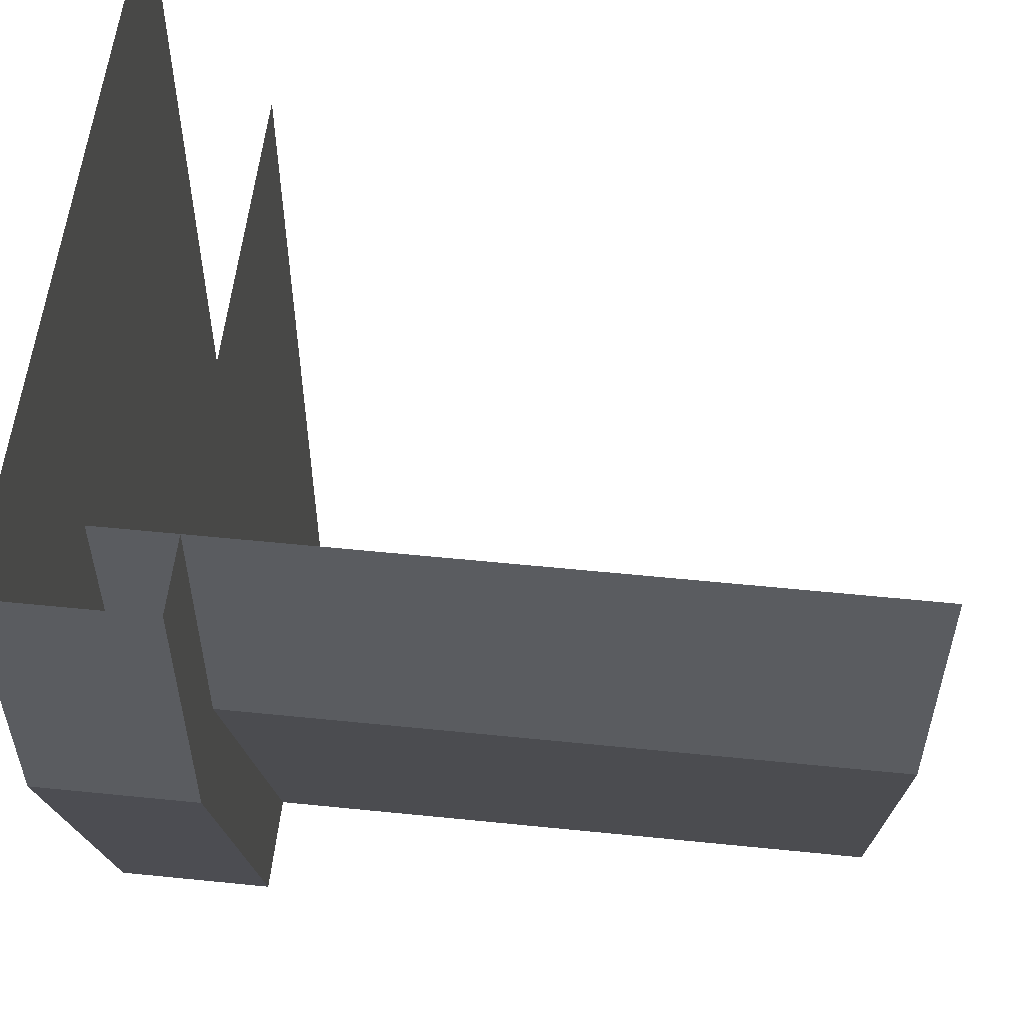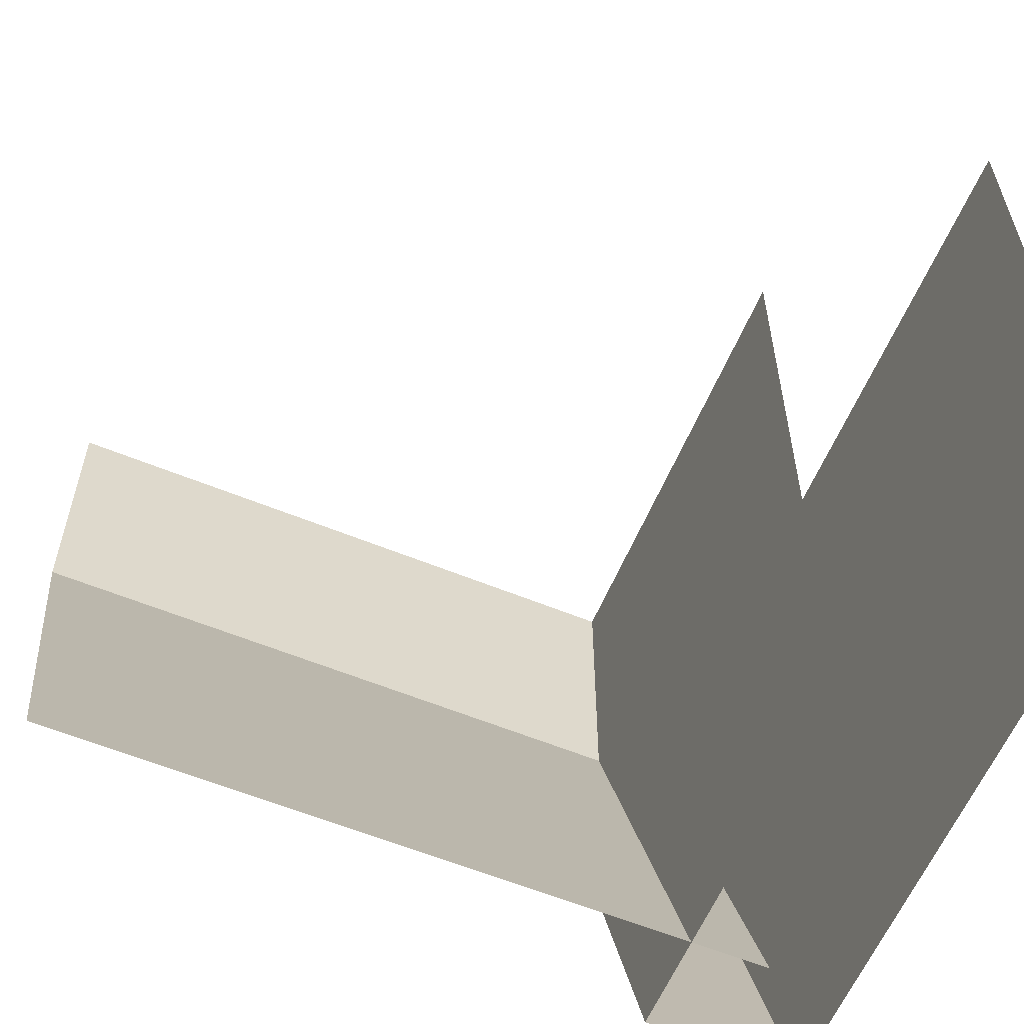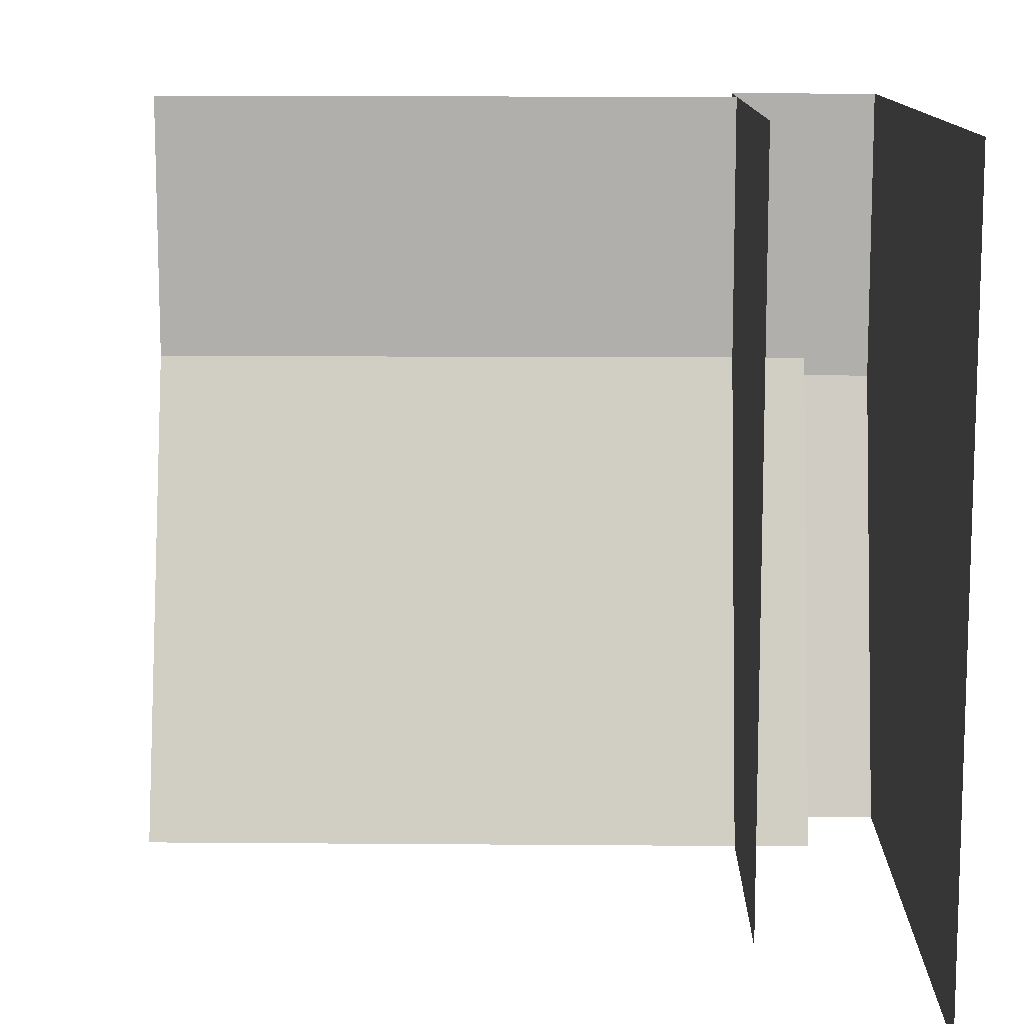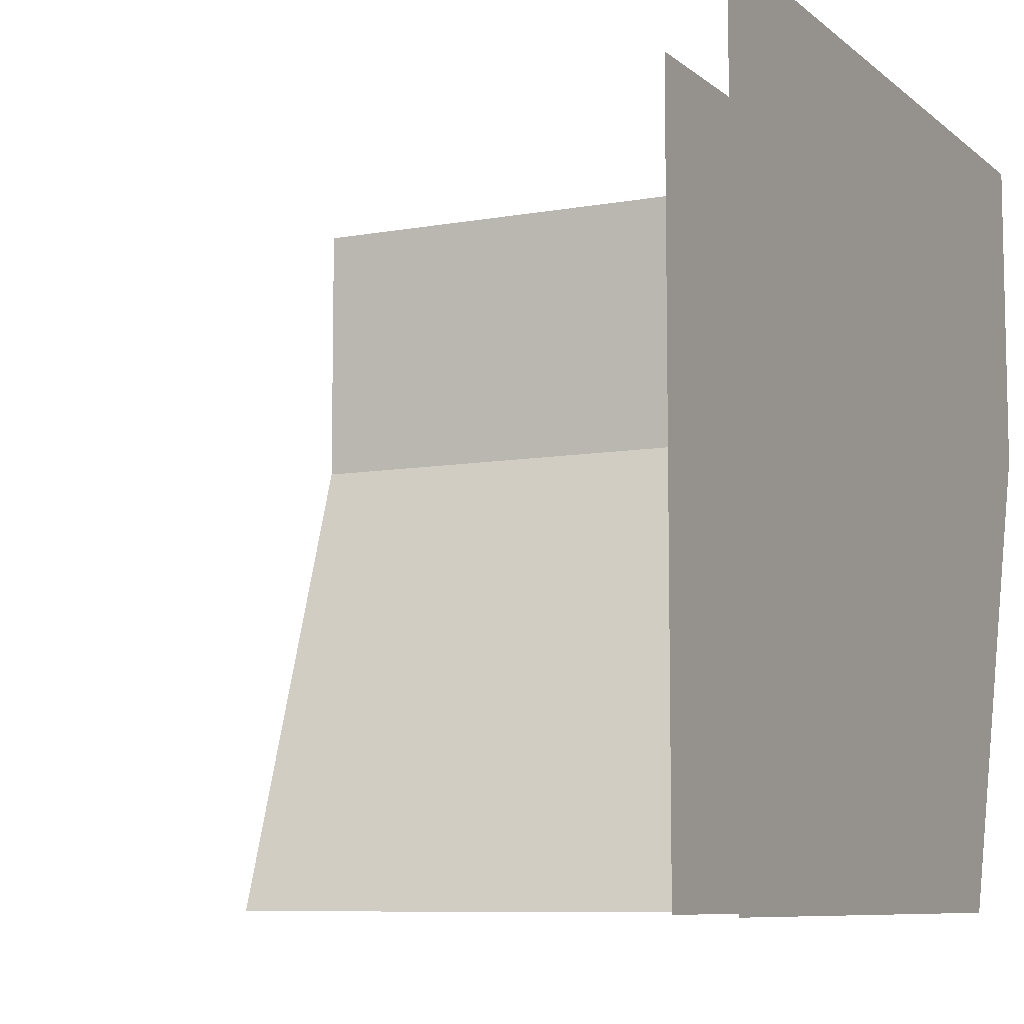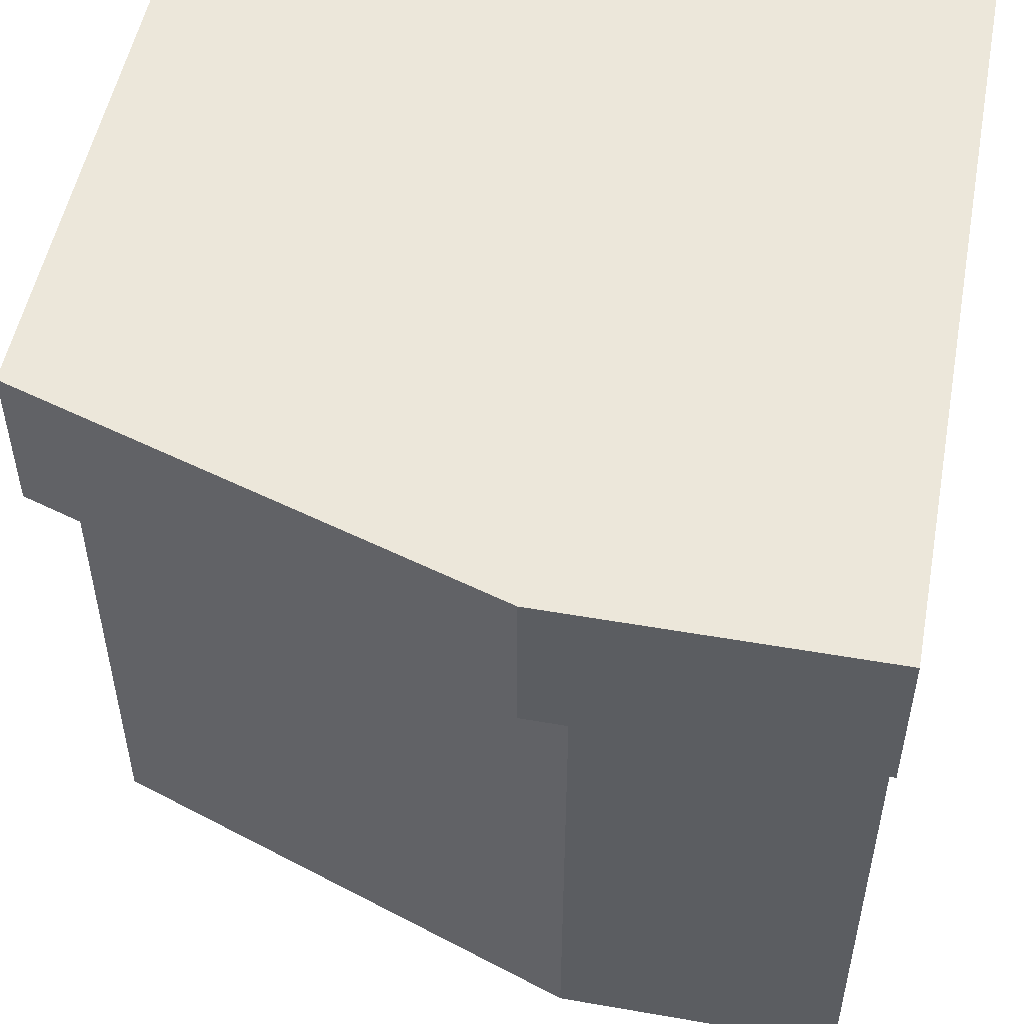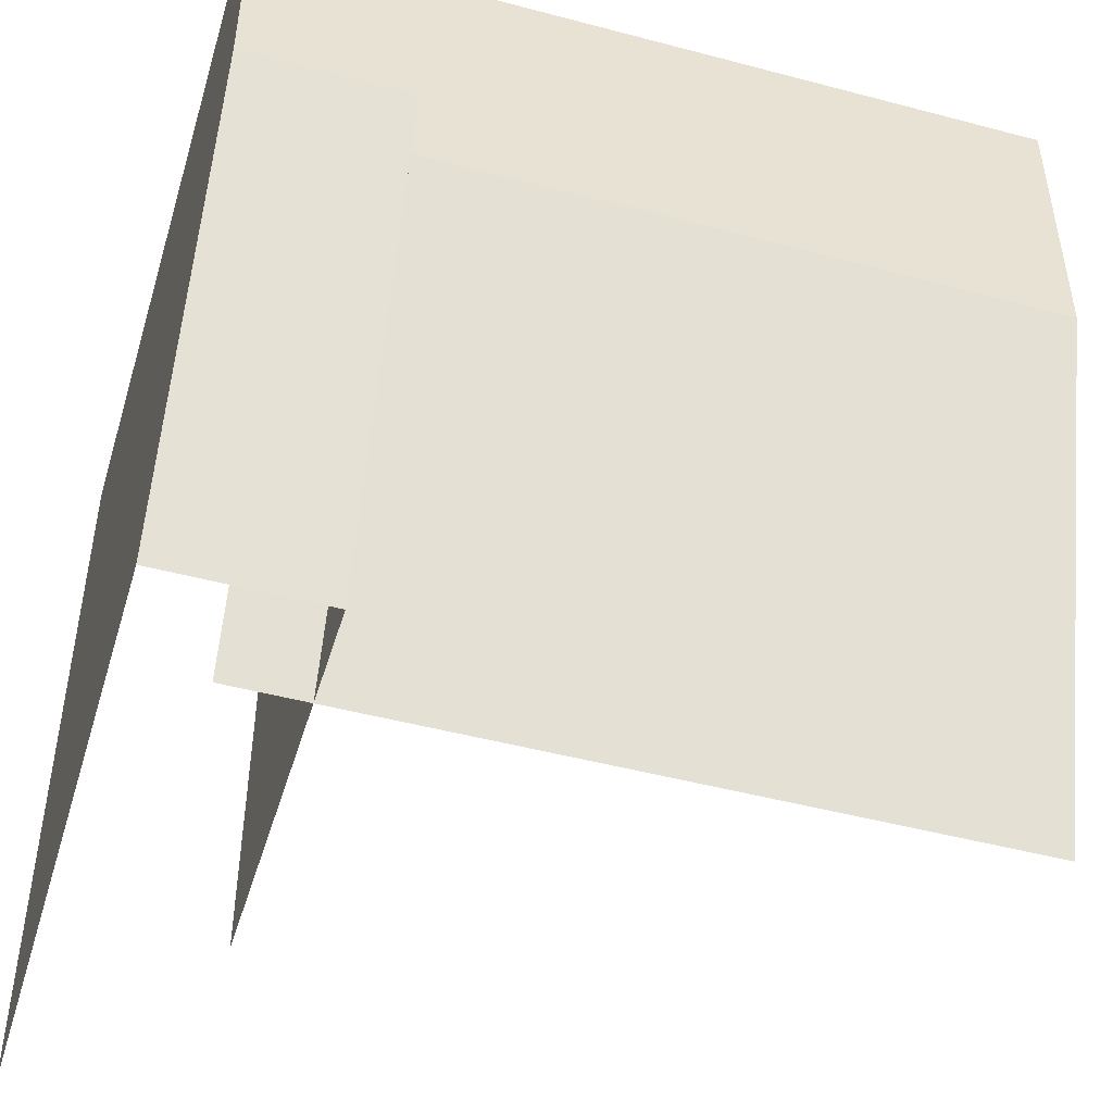
<metadata>
{"format":"obj","ext":"obj","renderer":"f3d","projection":"perspective","resolution":1024,"background":"white","views":[{"elev":55.9,"azim":96.1,"up":"+Y"},{"elev":-59.7,"azim":-112.8,"up":"+Y"},{"elev":11.5,"azim":-88.9,"up":"+Y"},{"elev":-8.2,"azim":-63.4,"up":"+Y"},{"elev":52.0,"azim":100.7,"up":"+Z"},{"elev":-48.0,"azim":73.4,"up":"+Y"}]}
</metadata>
<code>
o console_top_left_Cube.003
v 1 0.6 0.8
v 0.3 0.6 0.8
v 1 1 0.8
v 0.3 1 0.8
v 1 1 1
v 1 0.6 1
v 0 0.6 1
v 0 1 1
v 0.3 -0 0.8
v 0 -0 1
v 0.81 -0 0.8
v 0.81 -0 1
v 0.9 1 0
v 0.9 1 0.9
v 0.9 0.64 0
v 0.9 0.64 0.9
v 0.68 -0 0
v 0.68 -0 0.9
f 2 1 11
f 12 6 7
f 4 3 1
f 8 7 6
f 9 2 11
f 10 12 7
f 2 4 1
f 5 8 6
f 5 6 1
f 11 1 6
f 3 5 1
f 12 11 6
f 13 14 16
f 15 13 16
f 17 15 16
f 18 17 16

</code>
